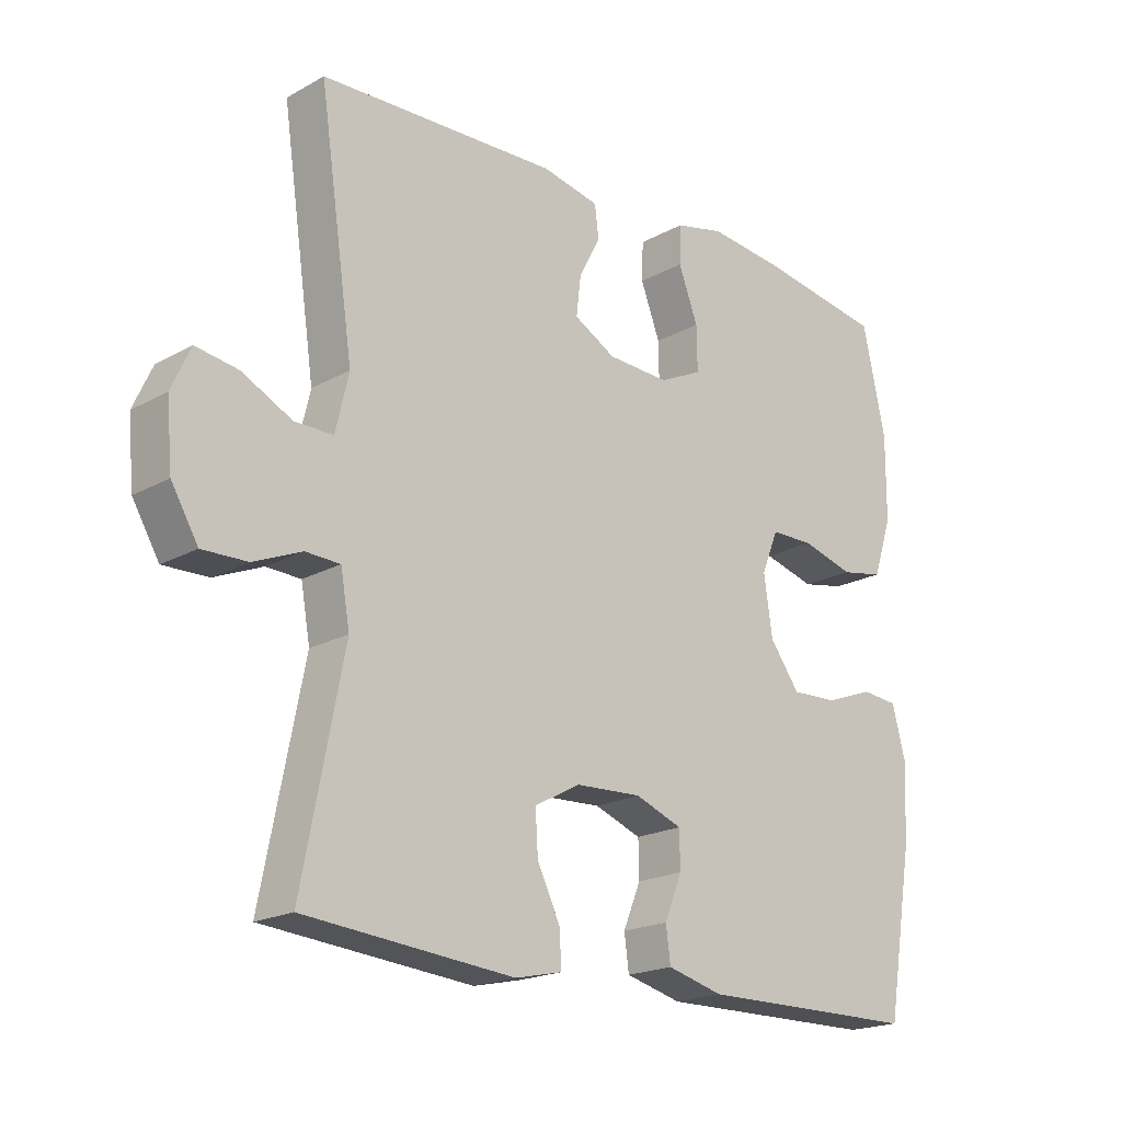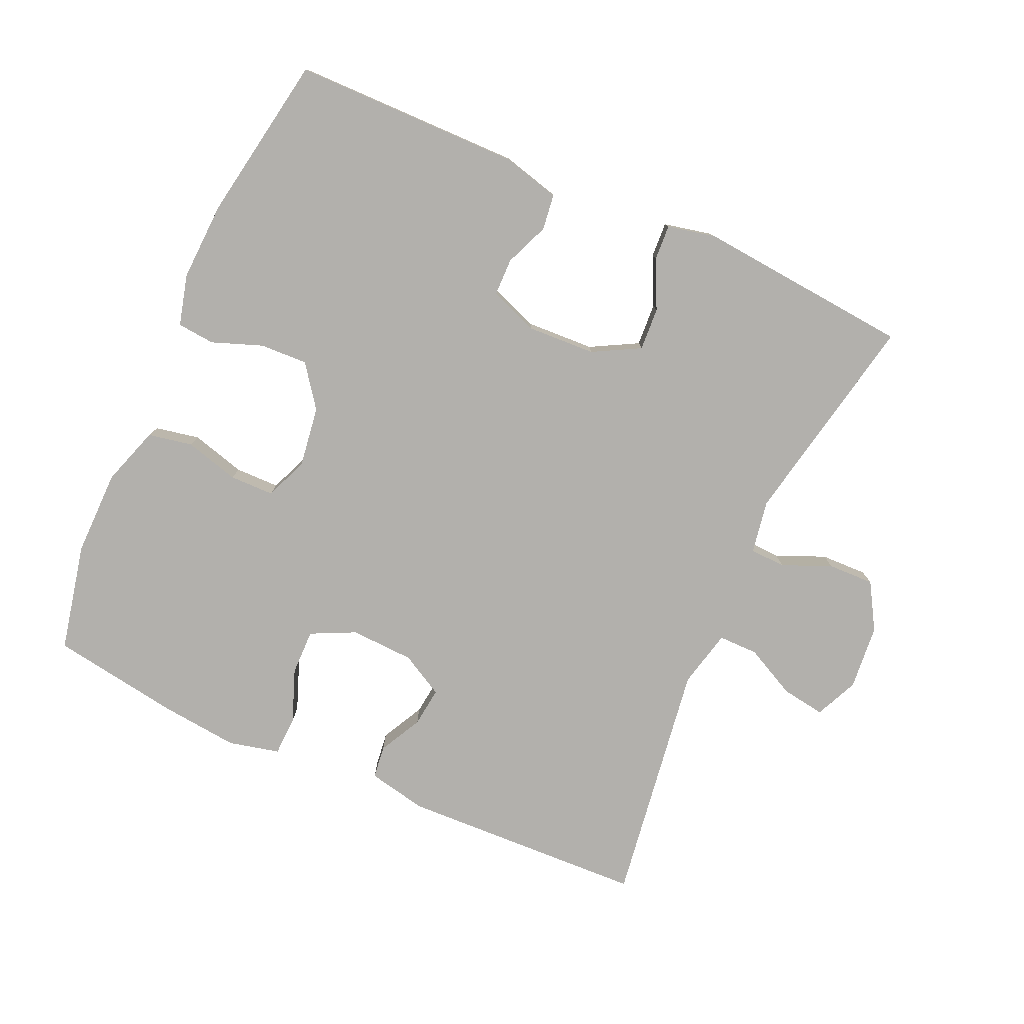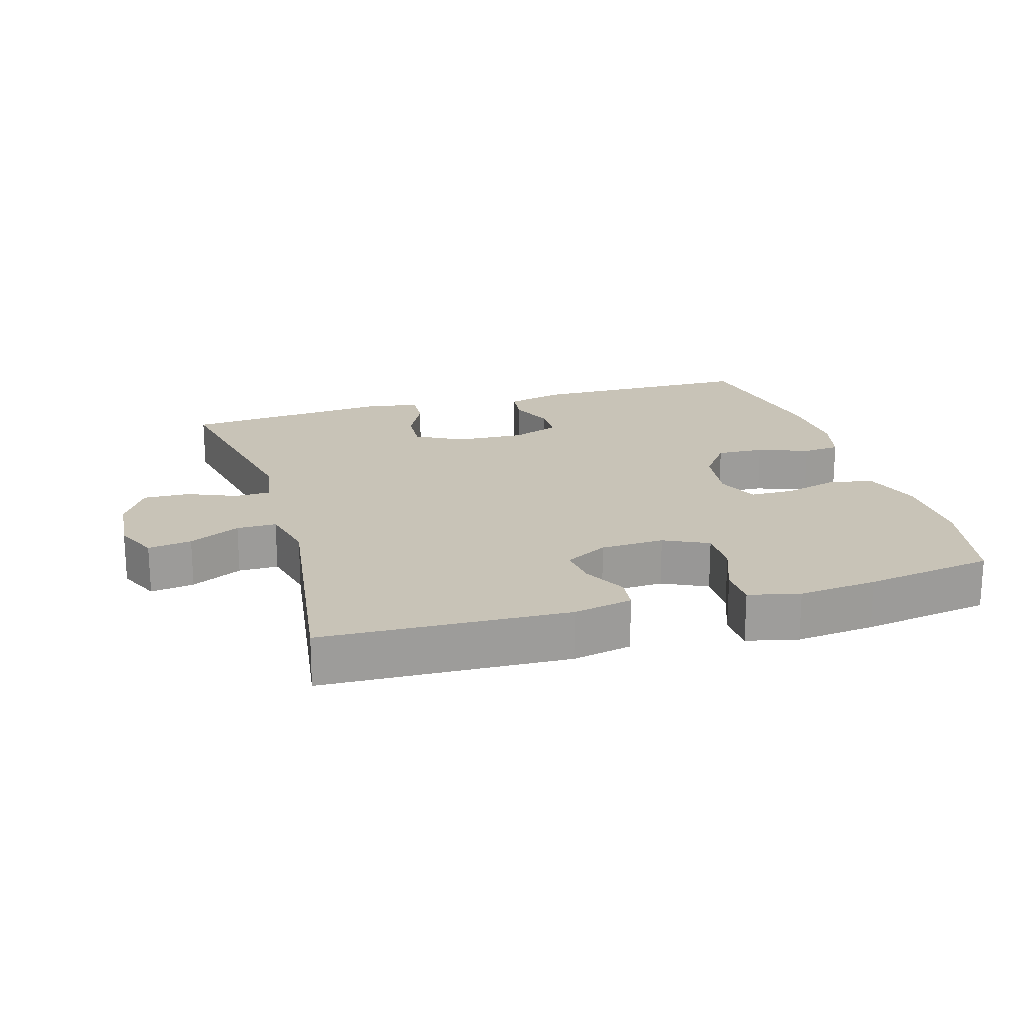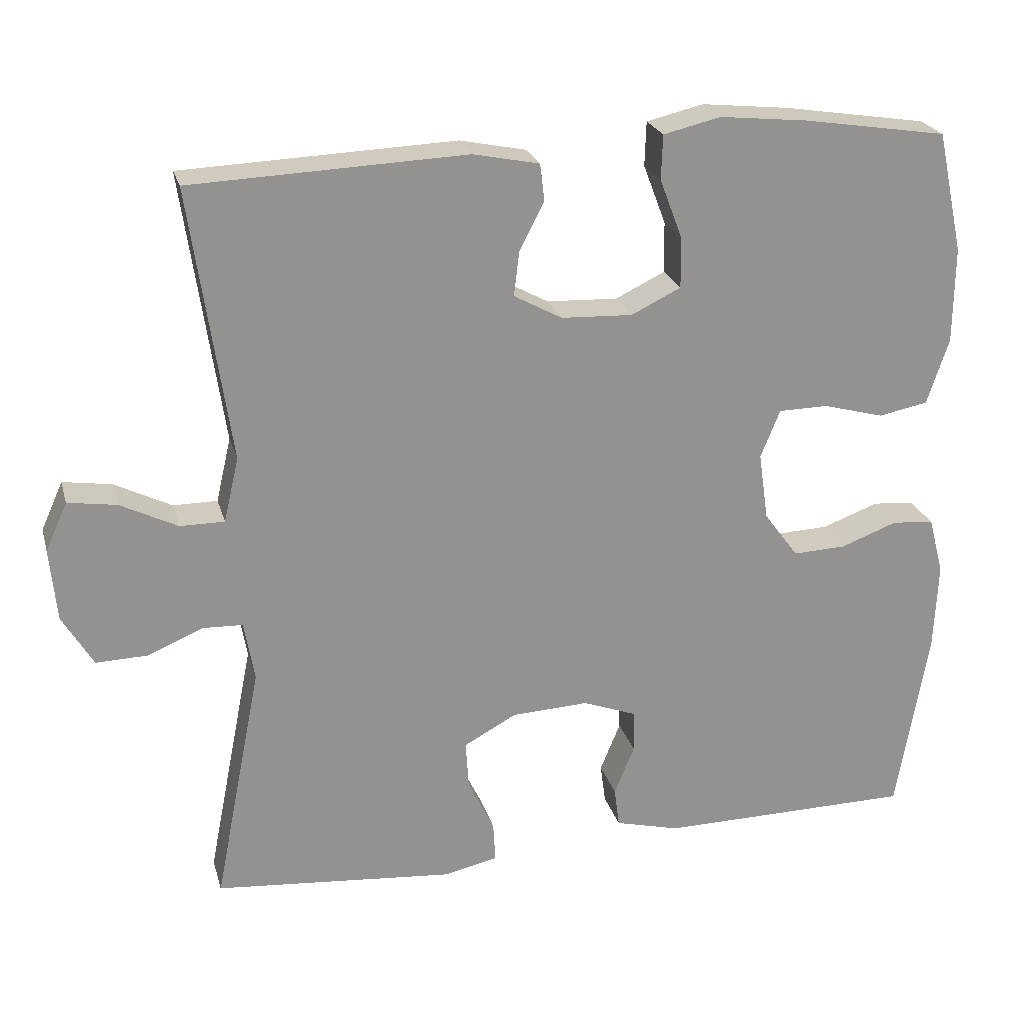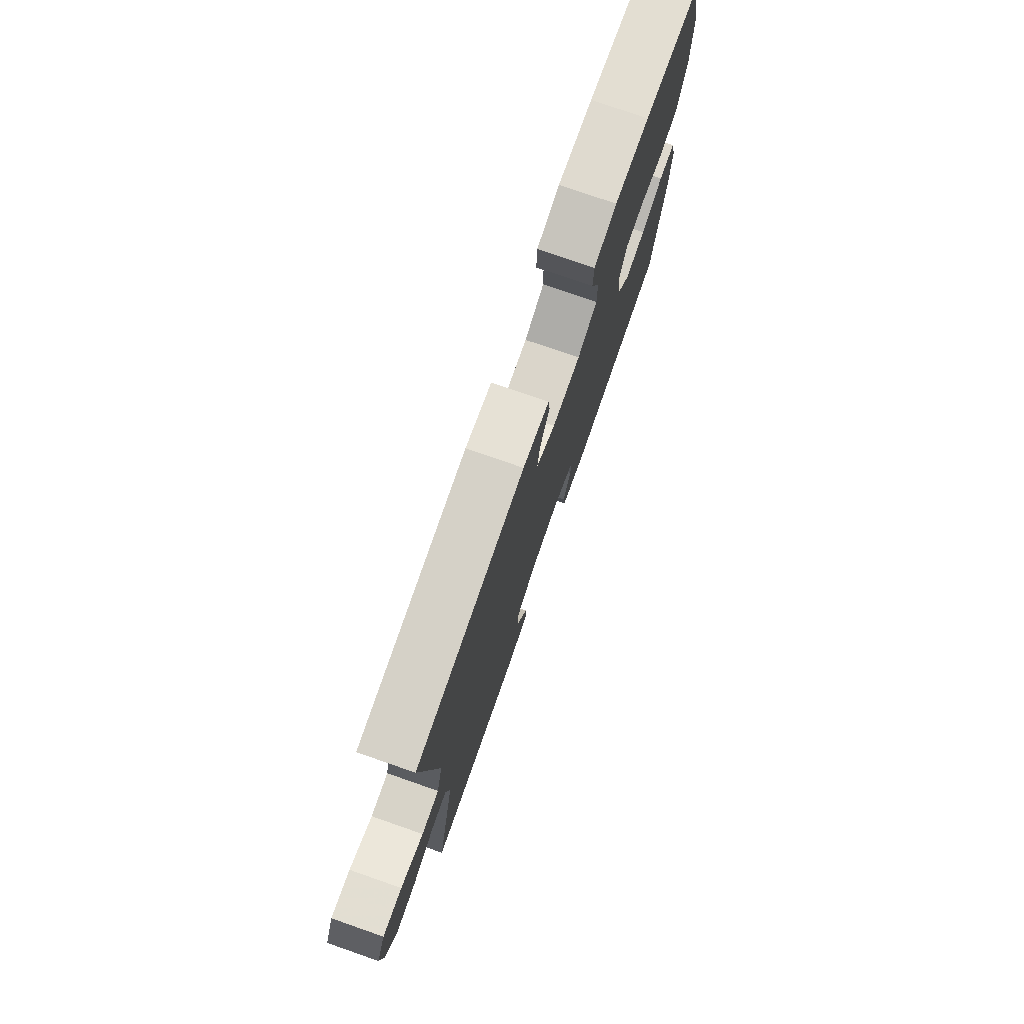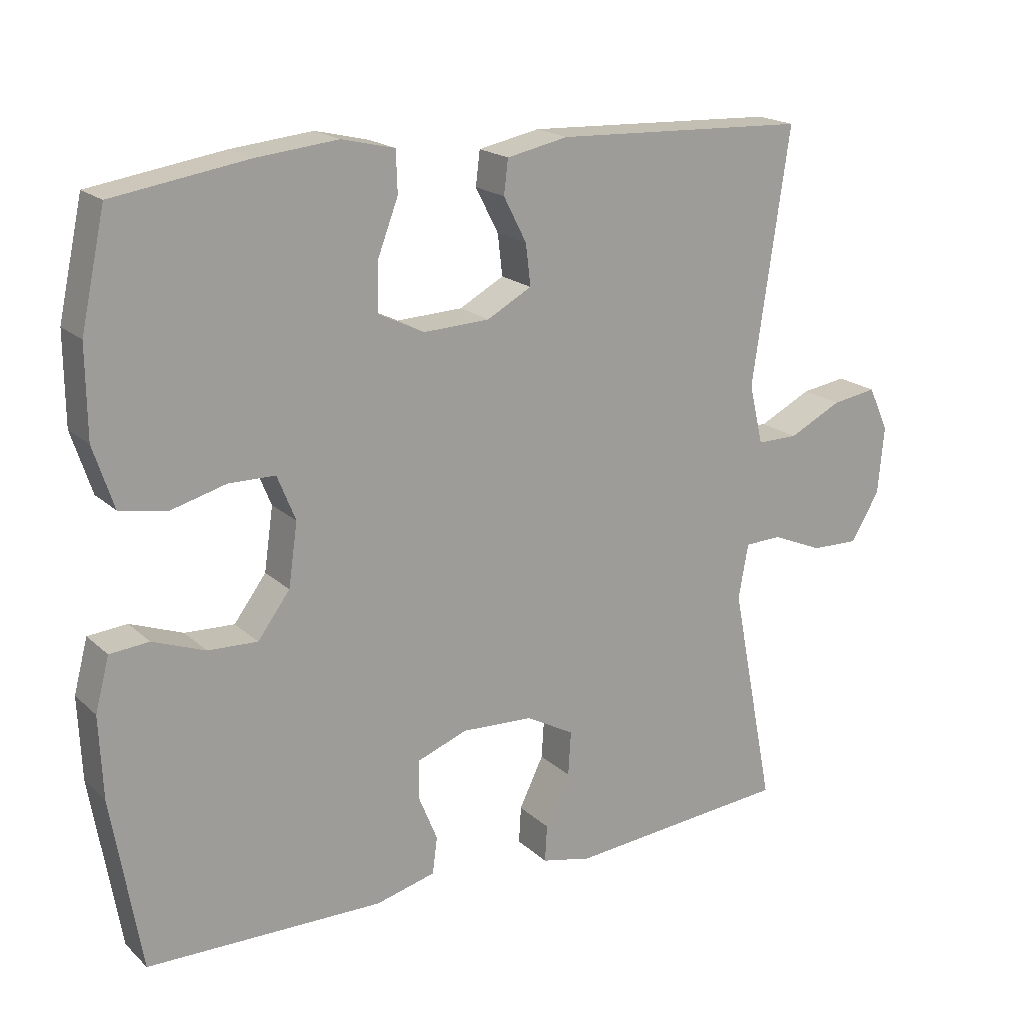
<metadata>
{"format":"obj","ext":"obj","renderer":"f3d","projection":"perspective","resolution":1024,"background":"white","views":[{"elev":-19.7,"azim":-44.3,"up":"+Z"},{"elev":-78.7,"azim":155.8,"up":"+Y"},{"elev":19.7,"azim":-16.5,"up":"+Y"},{"elev":23.5,"azim":-14.5,"up":"+Z"},{"elev":76.7,"azim":-70.8,"up":"+Z"},{"elev":18.9,"azim":148.4,"up":"+Z"}]}
</metadata>
<code>
v -0.5 0.07 -0.5
v -0.437 0.07 -0.179
v -0.451 0.07 -0.1
v -0.504 0.07 -0.098
v -0.577 0.07 -0.129
v -0.646 0.07 -0.131
v -0.687 0.07 -0.062
v -0.696 0.07 0.035
v -0.667 0.07 0.099
v -0.602 0.07 0.089
v -0.526 0.07 0.051
v -0.467 0.07 0.051
v -0.447 0.07 0.137
v -0.5 0.07 0.5
v -0.135 0.07 0.515
v -0.047 0.07 0.497
v -0.041 0.07 0.448
v -0.074 0.07 0.384
v -0.081 0.07 0.325
v -0.017 0.07 0.29
v 0.078 0.07 0.286
v 0.144 0.07 0.318
v 0.143 0.07 0.386
v 0.113 0.07 0.465
v 0.115 0.07 0.524
v 0.191 0.07 0.542
v 0.308 0.07 0.53
v 0.5 0.07 0.5
v 0.535 0.07 0.339
v 0.534 0.07 0.211
v 0.505 0.07 0.123
v 0.439 0.07 0.11
v 0.358 0.07 0.132
v 0.292 0.07 0.131
v 0.266 0.07 0.067
v 0.279 0.07 -0.023
v 0.325 0.07 -0.085
v 0.396 0.07 -0.082
v 0.471 0.07 -0.054
v 0.527 0.07 -0.059
v 0.547 0.07 -0.135
v 0.542 0.07 -0.252
v 0.5 0.07 -0.5
v 0.161 0.07 -0.504
v 0.075 0.07 -0.482
v 0.068 0.07 -0.429
v 0.095 0.07 -0.363
v 0.094 0.07 -0.307
v 0.022 0.07 -0.28
v -0.08 0.07 -0.285
v -0.15 0.07 -0.323
v -0.146 0.07 -0.387
v -0.111 0.07 -0.459
v -0.108 0.07 -0.512
v -0.18 0.07 -0.528
v -0.5 0 -0.5
v -0.437 0 -0.179
v -0.451 0 -0.1
v -0.504 0 -0.098
v -0.577 0 -0.129
v -0.646 0 -0.131
v -0.687 0 -0.062
v -0.696 0 0.035
v -0.667 0 0.099
v -0.602 0 0.089
v -0.526 0 0.051
v -0.467 0 0.051
v -0.447 0 0.137
v -0.5 0 0.5
v -0.135 0 0.515
v -0.047 0 0.497
v -0.041 0 0.448
v -0.074 0 0.384
v -0.081 0 0.325
v -0.017 0 0.29
v 0.078 0 0.286
v 0.144 0 0.318
v 0.143 0 0.386
v 0.113 0 0.465
v 0.115 0 0.524
v 0.191 0 0.542
v 0.308 0 0.53
v 0.5 0 0.5
v 0.535 0 0.339
v 0.534 0 0.211
v 0.505 0 0.123
v 0.439 0 0.11
v 0.358 0 0.132
v 0.292 0 0.131
v 0.266 0 0.067
v 0.279 0 -0.023
v 0.325 0 -0.085
v 0.396 0 -0.082
v 0.471 0 -0.054
v 0.527 0 -0.059
v 0.547 0 -0.135
v 0.542 0 -0.252
v 0.5 0 -0.5
v 0.161 0 -0.504
v 0.075 0 -0.482
v 0.068 0 -0.429
v 0.095 0 -0.363
v 0.094 0 -0.307
v 0.022 0 -0.28
v -0.08 0 -0.285
v -0.15 0 -0.323
v -0.146 0 -0.387
v -0.111 0 -0.459
v -0.108 0 -0.512
v -0.18 0 -0.528
f 55 1 2
f 54 55 2
f 53 54 2
f 52 53 2
f 51 52 2 3
f 50 51 3
f 49 50 3
f 48 49 3
f 45 46 47
f 44 45 47
f 43 44 47
f 42 43 47
f 41 42 47
f 40 41 47
f 39 40 47
f 38 39 47
f 37 38 47 48
f 36 37 48 3
f 31 32 33
f 30 31 33
f 29 30 33
f 28 29 33
f 27 28 33
f 26 27 33
f 25 26 33
f 24 25 33
f 23 24 33
f 22 23 33 34
f 21 22 34 35
f 16 17 18
f 15 16 18
f 14 15 18
f 13 14 18
f 12 13 18 19
f 9 10 11
f 8 9 11
f 7 8 11
f 6 7 11
f 5 6 11
f 4 5 11
f 4 11 12
f 3 4 12
f 36 3 12
f 35 36 12
f 21 35 12
f 20 21 12
f 12 19 20
f 57 56 110
f 57 110 109
f 57 109 108
f 57 108 107
f 58 57 107 106
f 58 106 105
f 58 105 104
f 58 104 103
f 102 101 100
f 102 100 99
f 102 99 98
f 102 98 97
f 102 97 96
f 102 96 95
f 102 95 94
f 102 94 93
f 103 102 93 92
f 58 103 92 91
f 88 87 86
f 88 86 85
f 88 85 84
f 88 84 83
f 88 83 82
f 88 82 81
f 88 81 80
f 88 80 79
f 88 79 78
f 89 88 78 77
f 90 89 77 76
f 73 72 71
f 73 71 70
f 73 70 69
f 73 69 68
f 74 73 68 67
f 66 65 64
f 66 64 63
f 66 63 62
f 66 62 61
f 66 61 60
f 66 60 59
f 67 66 59
f 67 59 58
f 67 58 91
f 67 91 90
f 67 90 76
f 67 76 75
f 75 74 67
f 1 56 57 2
f 2 57 58 3
f 3 58 59 4
f 4 59 60 5
f 5 60 61 6
f 6 61 62 7
f 7 62 63 8
f 8 63 64 9
f 9 64 65 10
f 10 65 66 11
f 11 66 67 12
f 12 67 68 13
f 13 68 69 14
f 14 69 70 15
f 15 70 71 16
f 16 71 72 17
f 17 72 73 18
f 18 73 74 19
f 19 74 75 20
f 20 75 76 21
f 21 76 77 22
f 22 77 78 23
f 23 78 79 24
f 24 79 80 25
f 25 80 81 26
f 26 81 82 27
f 27 82 83 28
f 28 83 84 29
f 29 84 85 30
f 30 85 86 31
f 31 86 87 32
f 32 87 88 33
f 33 88 89 34
f 34 89 90 35
f 35 90 91 36
f 36 91 92 37
f 37 92 93 38
f 38 93 94 39
f 39 94 95 40
f 40 95 96 41
f 41 96 97 42
f 42 97 98 43
f 43 98 99 44
f 44 99 100 45
f 45 100 101 46
f 46 101 102 47
f 47 102 103 48
f 48 103 104 49
f 49 104 105 50
f 50 105 106 51
f 51 106 107 52
f 52 107 108 53
f 53 108 109 54
f 54 109 110 55
f 55 110 56 1

</code>
